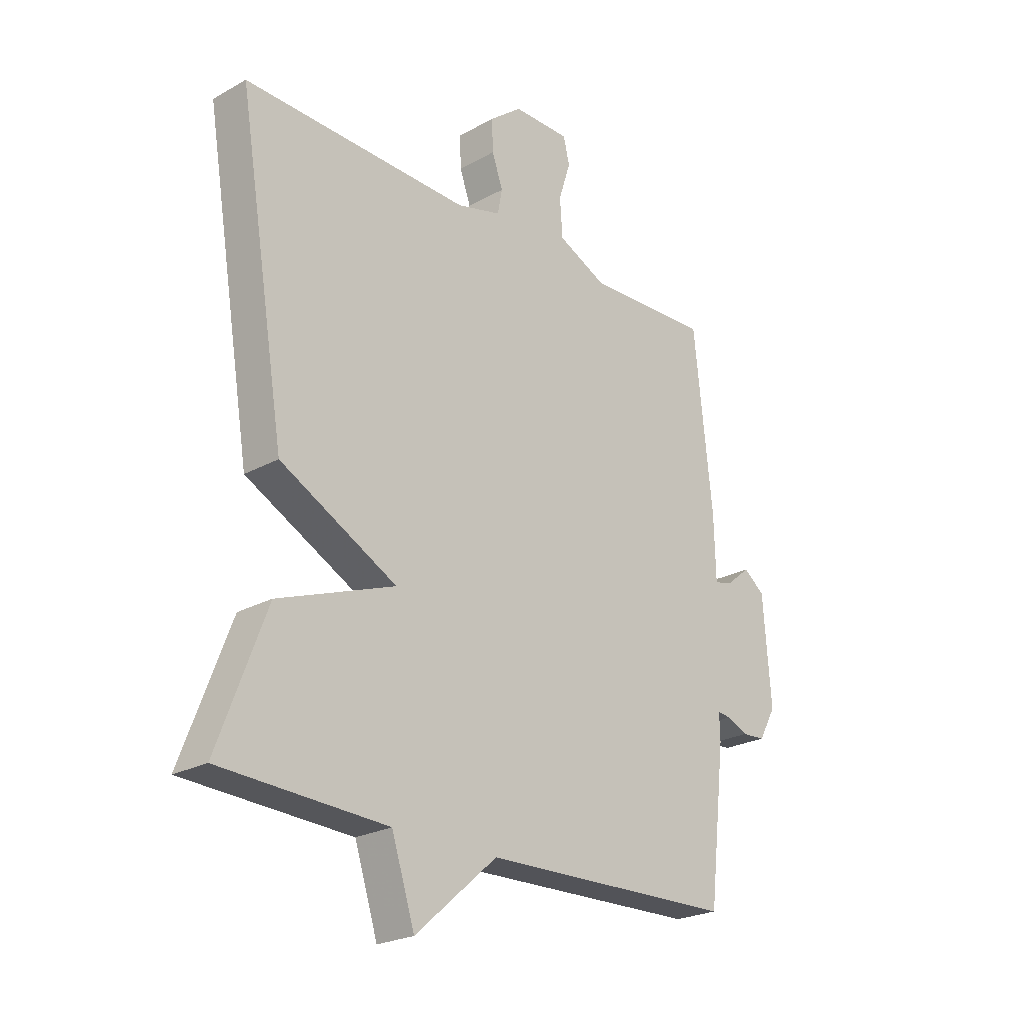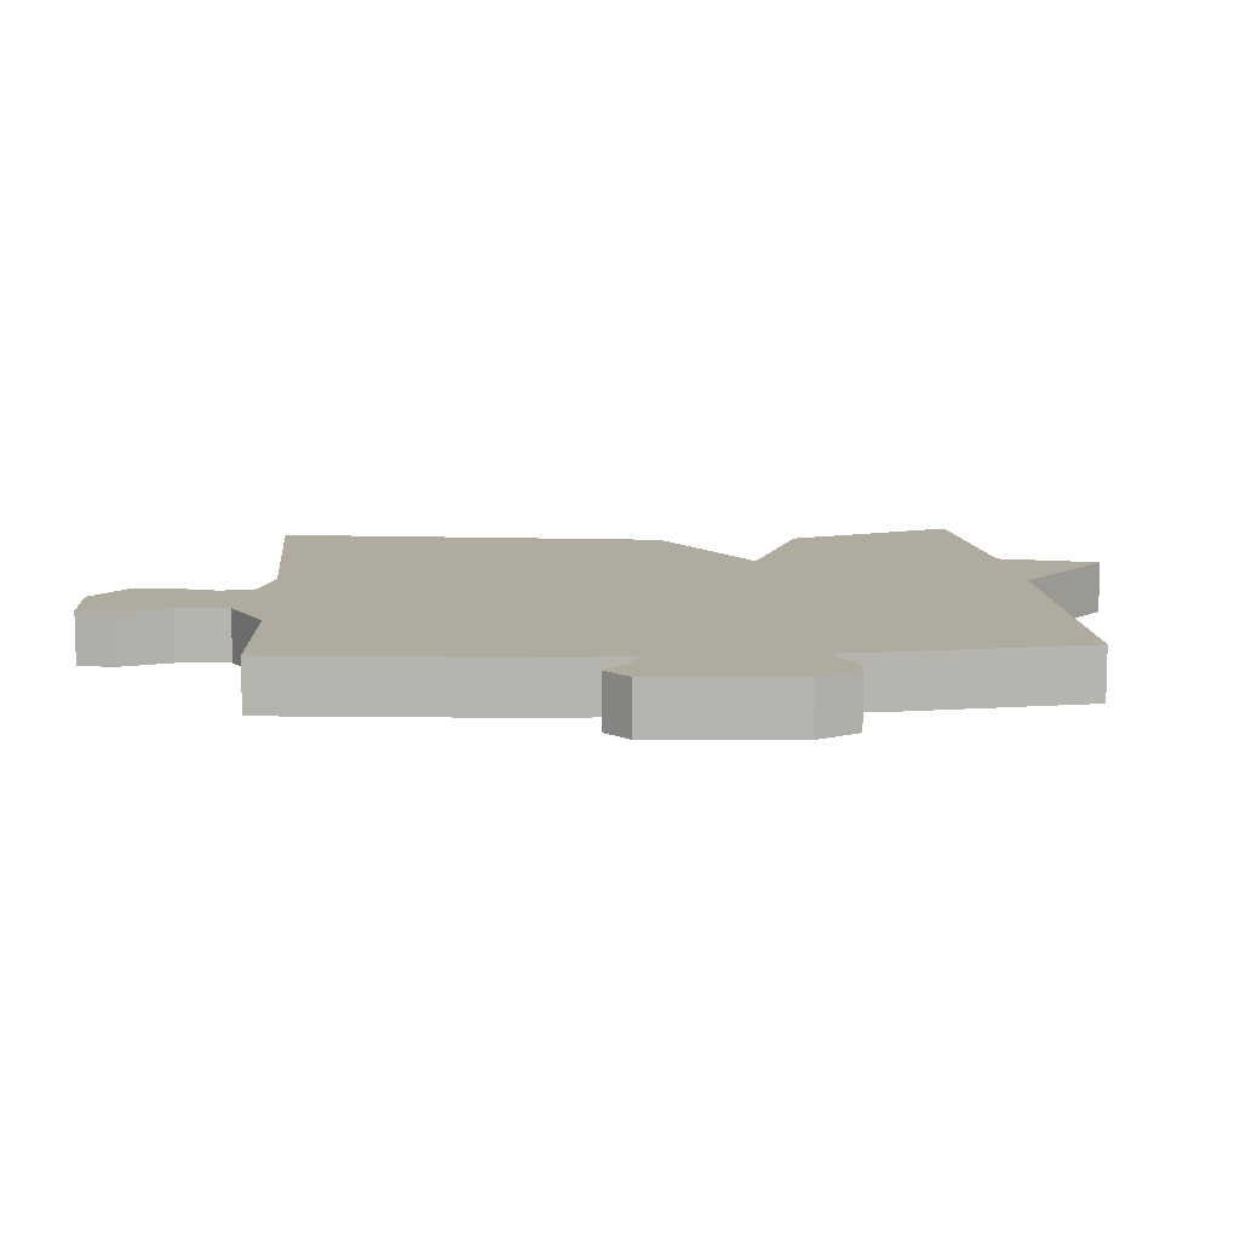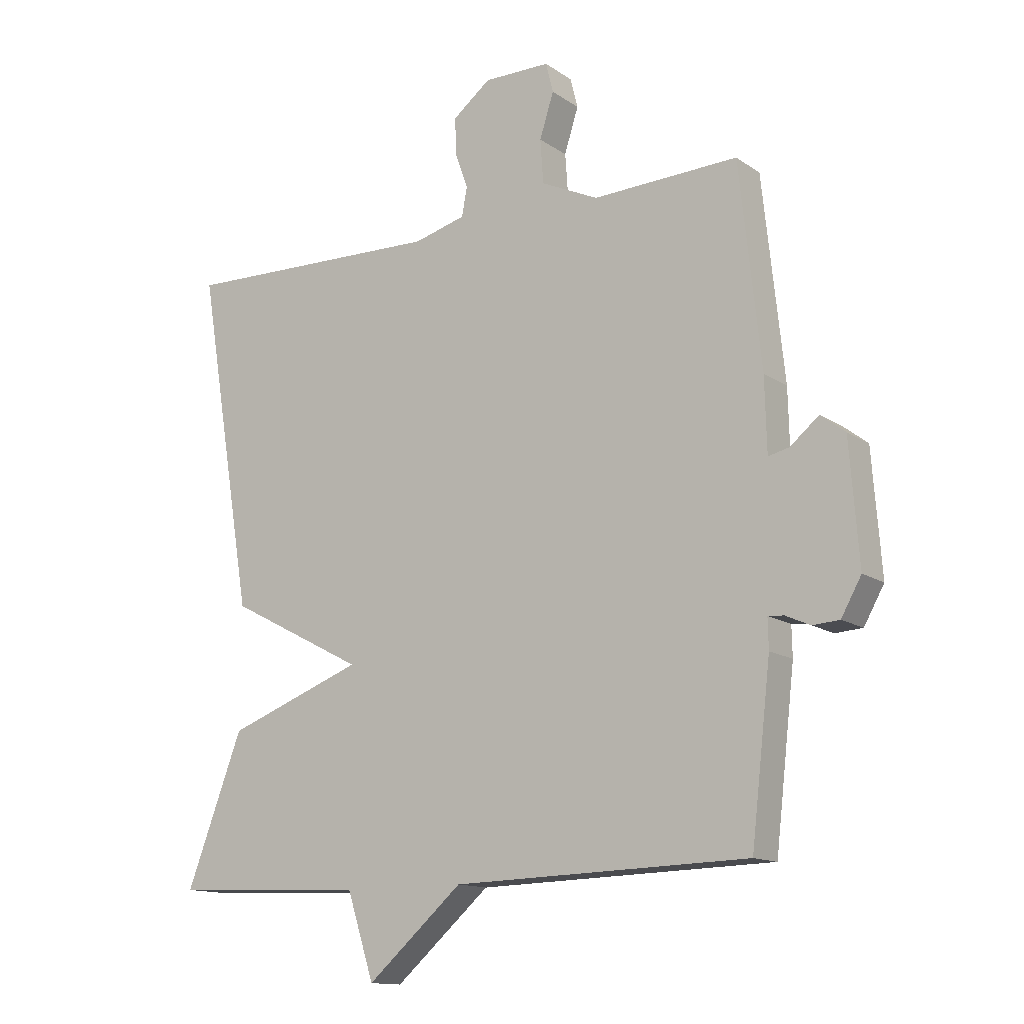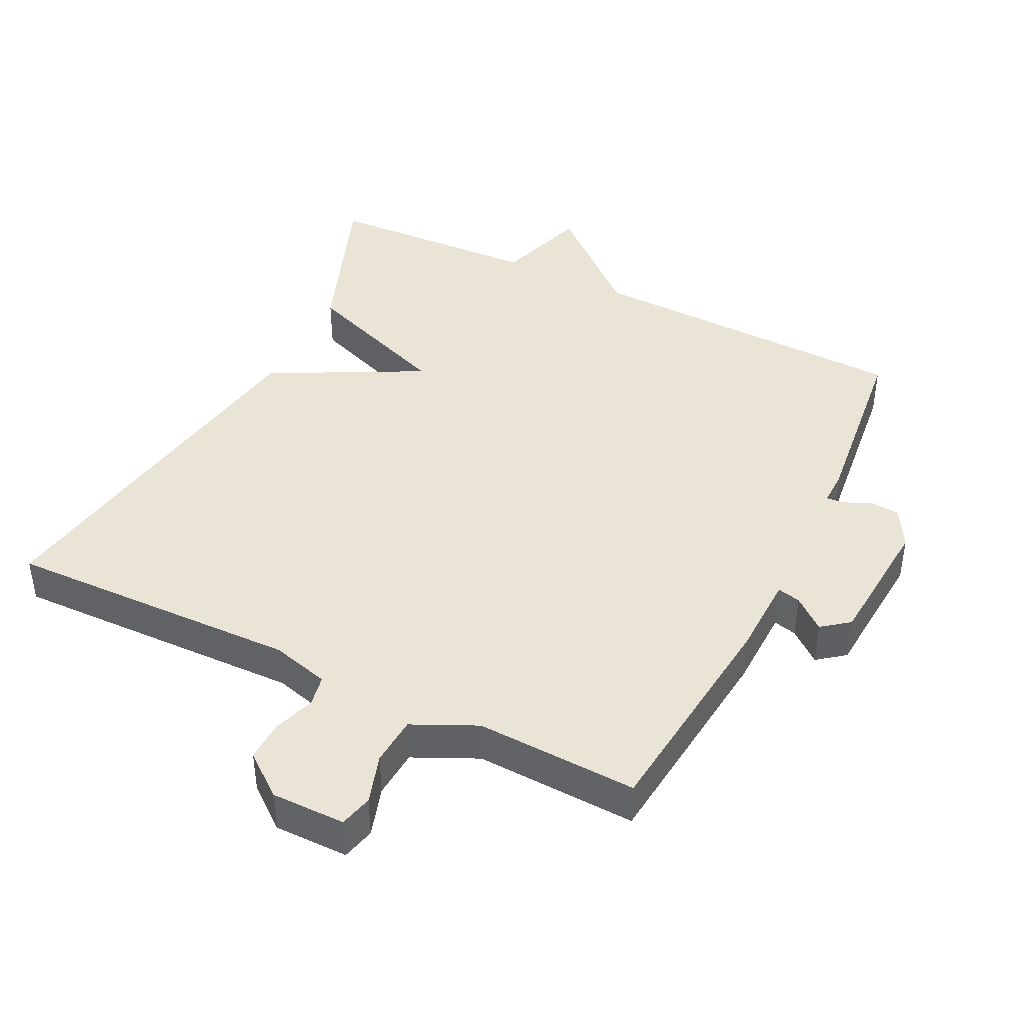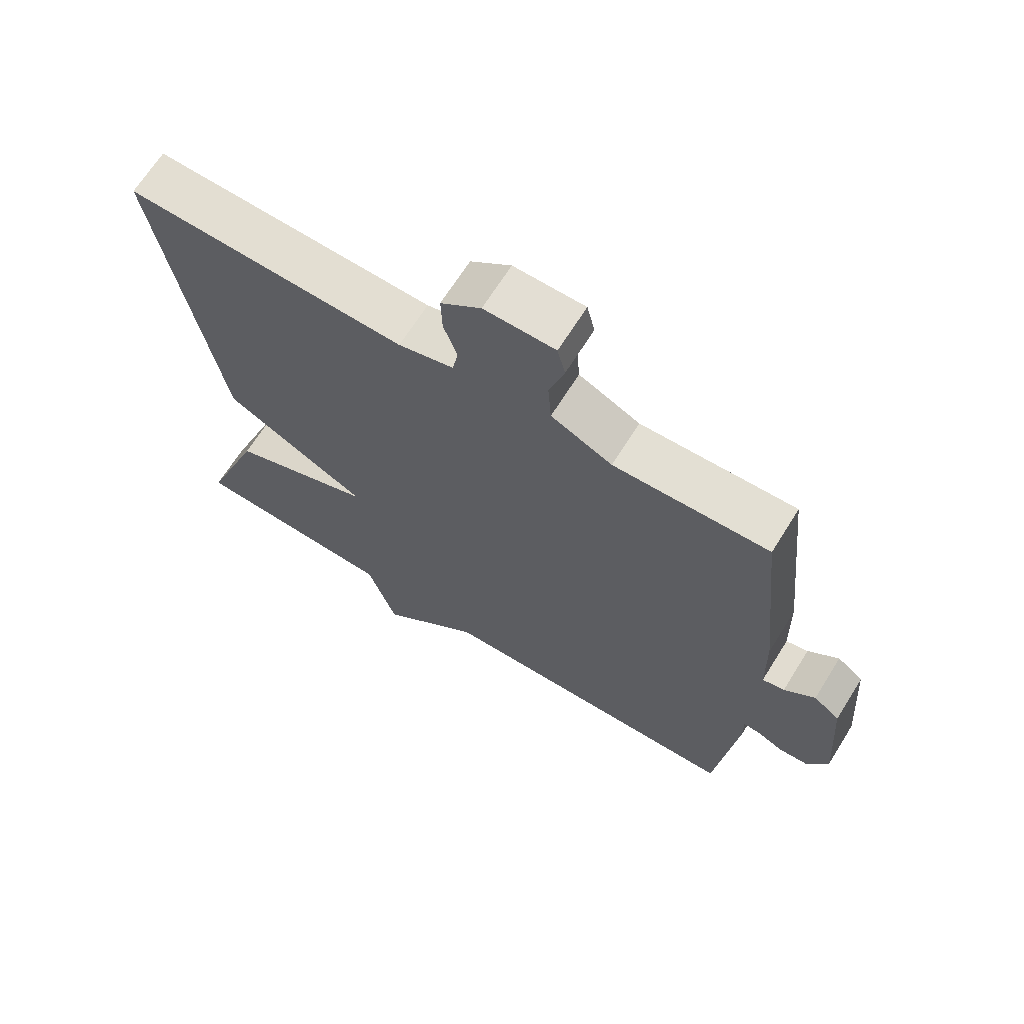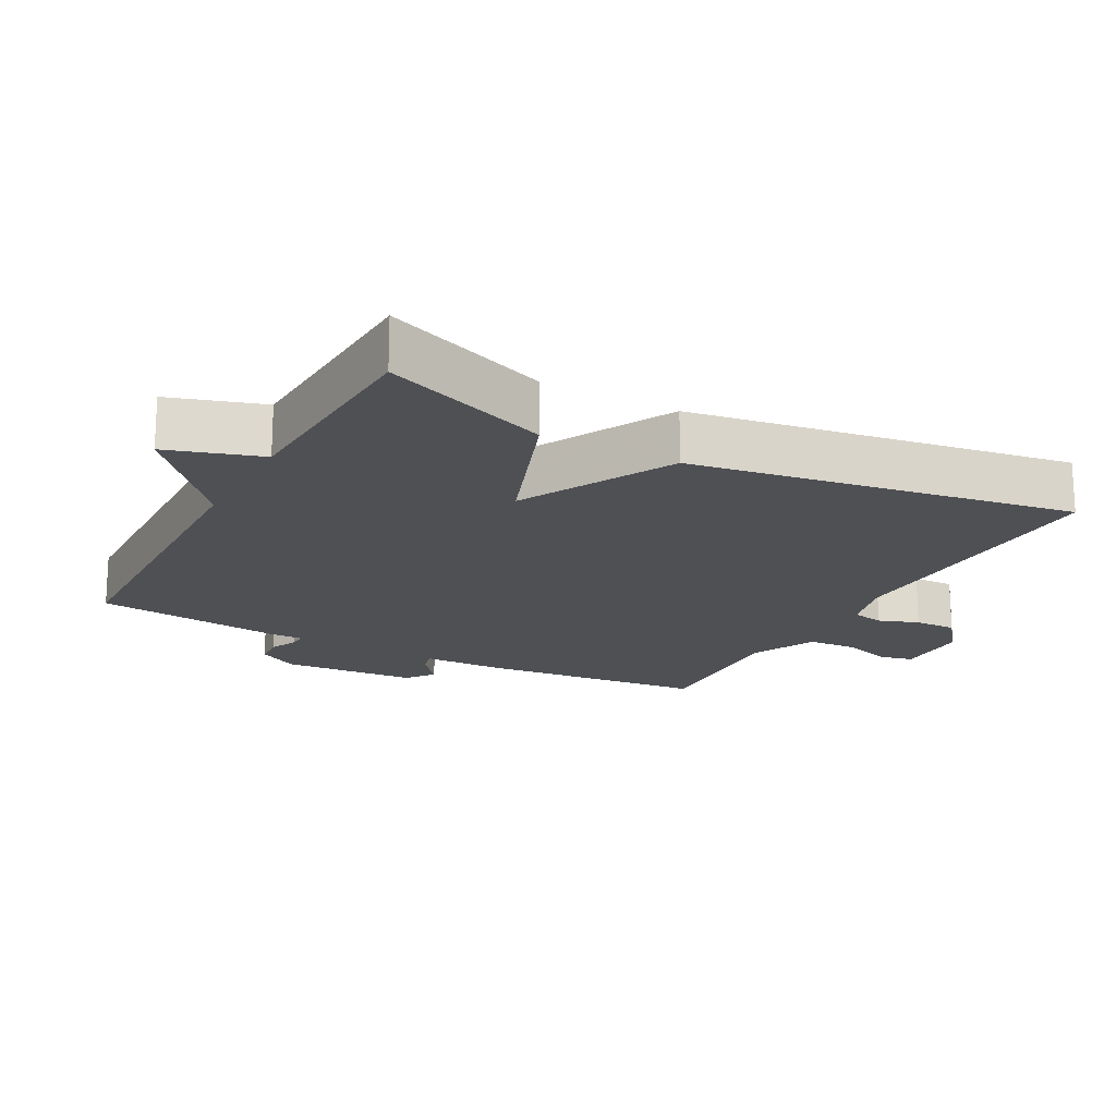
<metadata>
{"format":"obj","ext":"obj","renderer":"f3d","projection":"perspective","resolution":1024,"background":"white","views":[{"elev":-23.9,"azim":-47.2,"up":"+Z"},{"elev":9.7,"azim":85.9,"up":"+Y"},{"elev":-13.5,"azim":34.1,"up":"+Z"},{"elev":42.5,"azim":26.3,"up":"+Y"},{"elev":67.3,"azim":32.0,"up":"+Z"},{"elev":-18.5,"azim":-118.5,"up":"+Y"}]}
</metadata>
<code>
v -0.5 0.07 0.5
v -0.068 0.07 0.489
v 0.017 0.07 0.512
v 0.026 0.07 0.559
v 0.005 0.07 0.618
v 0.003 0.07 0.679
v 0.065 0.07 0.728
v 0.174 0.07 0.728
v 0.186 0.07 0.679
v 0.163 0.07 0.606
v 0.168 0.07 0.534
v 0.262 0.07 0.49
v 0.5 0.07 0.5
v 0.535 0.07 0.17
v 0.538 0.07 0.05
v 0.572 0.07 0.058
v 0.619 0.07 0.097
v 0.659 0.07 0.066
v 0.674 0.07 -0.132
v 0.641 0.07 -0.191
v 0.597 0.07 -0.194
v 0.557 0.07 -0.176
v 0.531 0.07 -0.174
v 0.532 0.07 -0.223
v 0.5 0.07 -0.5
v 0.017 0.07 -0.514
v -0.139 0.07 -0.651
v -0.183 0.07 -0.514
v -0.5 0.07 -0.5
v -0.408 0.07 -0.256
v -0.185 0.07 -0.172
v -0.408 0.07 -0.056
v -0.5 0 0.5
v -0.068 0 0.489
v 0.017 0 0.512
v 0.026 0 0.559
v 0.005 0 0.618
v 0.003 0 0.679
v 0.065 0 0.728
v 0.174 0 0.728
v 0.186 0 0.679
v 0.163 0 0.606
v 0.168 0 0.534
v 0.262 0 0.49
v 0.5 0 0.5
v 0.535 0 0.17
v 0.538 0 0.05
v 0.572 0 0.058
v 0.619 0 0.097
v 0.659 0 0.066
v 0.674 0 -0.132
v 0.641 0 -0.191
v 0.597 0 -0.194
v 0.557 0 -0.176
v 0.531 0 -0.174
v 0.532 0 -0.223
v 0.5 0 -0.5
v 0.017 0 -0.514
v -0.139 0 -0.651
v -0.183 0 -0.514
v -0.5 0 -0.5
v -0.408 0 -0.256
v -0.185 0 -0.172
v -0.408 0 -0.056
f 31 32 1 2
f 28 29 30 31
f 31 2 3
f 28 31 3
f 27 28 3
f 26 27 3
f 26 3 4
f 25 26 4
f 24 25 4
f 23 24 4
f 4 5 6
f 23 4 6
f 22 23 6
f 20 21 22
f 19 20 22
f 18 19 22
f 17 18 22
f 16 17 22
f 15 16 22
f 15 22 6
f 12 13 14 15
f 11 12 15
f 11 15 6
f 10 11 6 7
f 7 8 9 10
f 34 33 64 63
f 63 62 61 60
f 35 34 63
f 35 63 60
f 35 60 59
f 35 59 58
f 36 35 58
f 36 58 57
f 36 57 56
f 36 56 55
f 38 37 36
f 38 36 55
f 38 55 54
f 54 53 52
f 54 52 51
f 54 51 50
f 54 50 49
f 54 49 48
f 54 48 47
f 38 54 47
f 47 46 45 44
f 47 44 43
f 38 47 43
f 39 38 43 42
f 42 41 40 39
f 1 33 34 2
f 2 34 35 3
f 3 35 36 4
f 4 36 37 5
f 5 37 38 6
f 6 38 39 7
f 7 39 40 8
f 8 40 41 9
f 9 41 42 10
f 10 42 43 11
f 11 43 44 12
f 12 44 45 13
f 13 45 46 14
f 14 46 47 15
f 15 47 48 16
f 16 48 49 17
f 17 49 50 18
f 18 50 51 19
f 19 51 52 20
f 20 52 53 21
f 21 53 54 22
f 22 54 55 23
f 23 55 56 24
f 24 56 57 25
f 25 57 58 26
f 26 58 59 27
f 27 59 60 28
f 28 60 61 29
f 29 61 62 30
f 30 62 63 31
f 31 63 64 32
f 32 64 33 1

</code>
